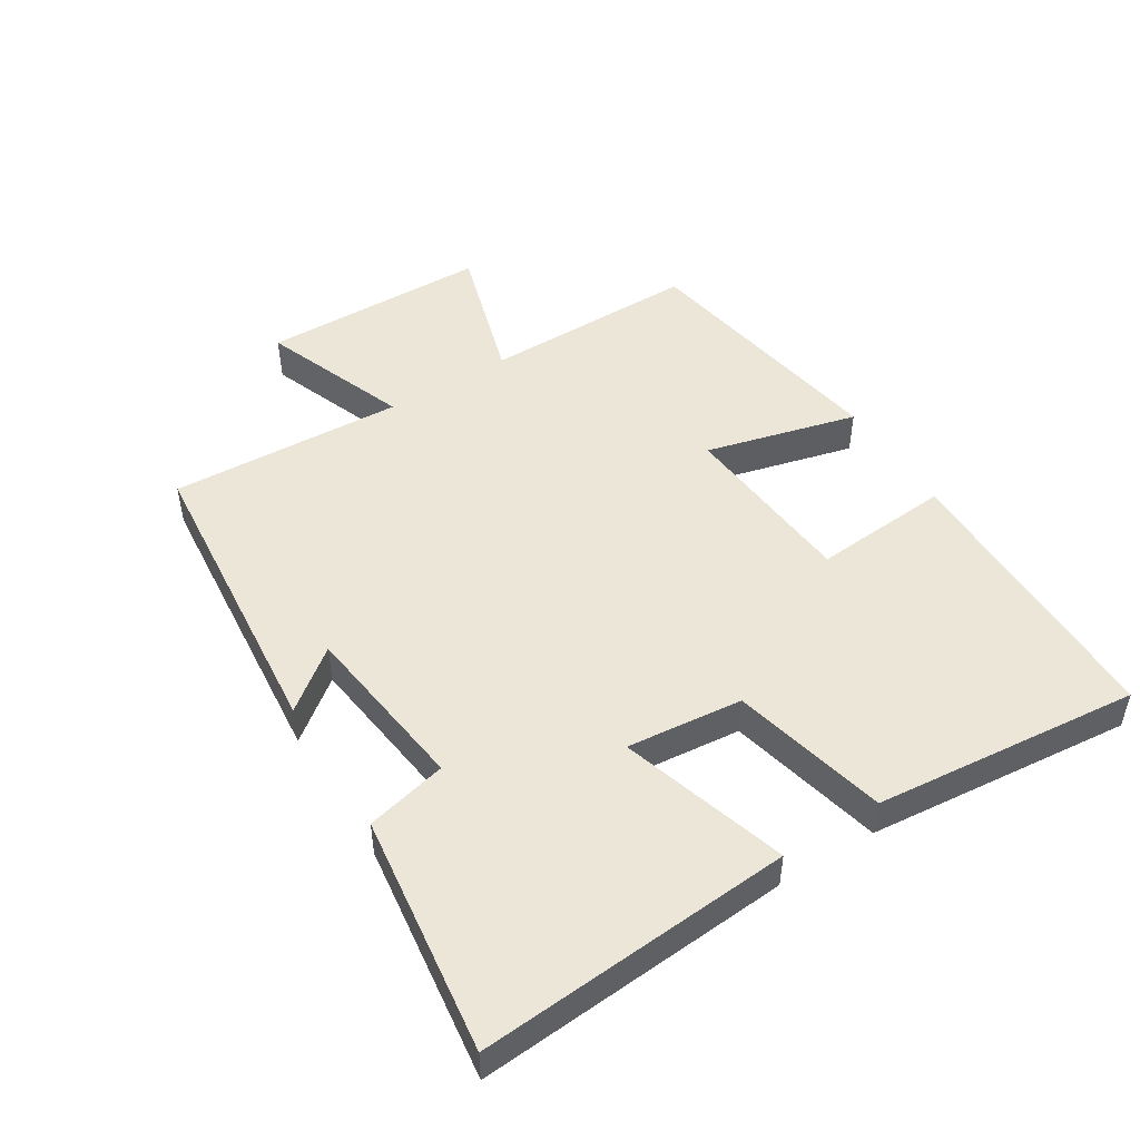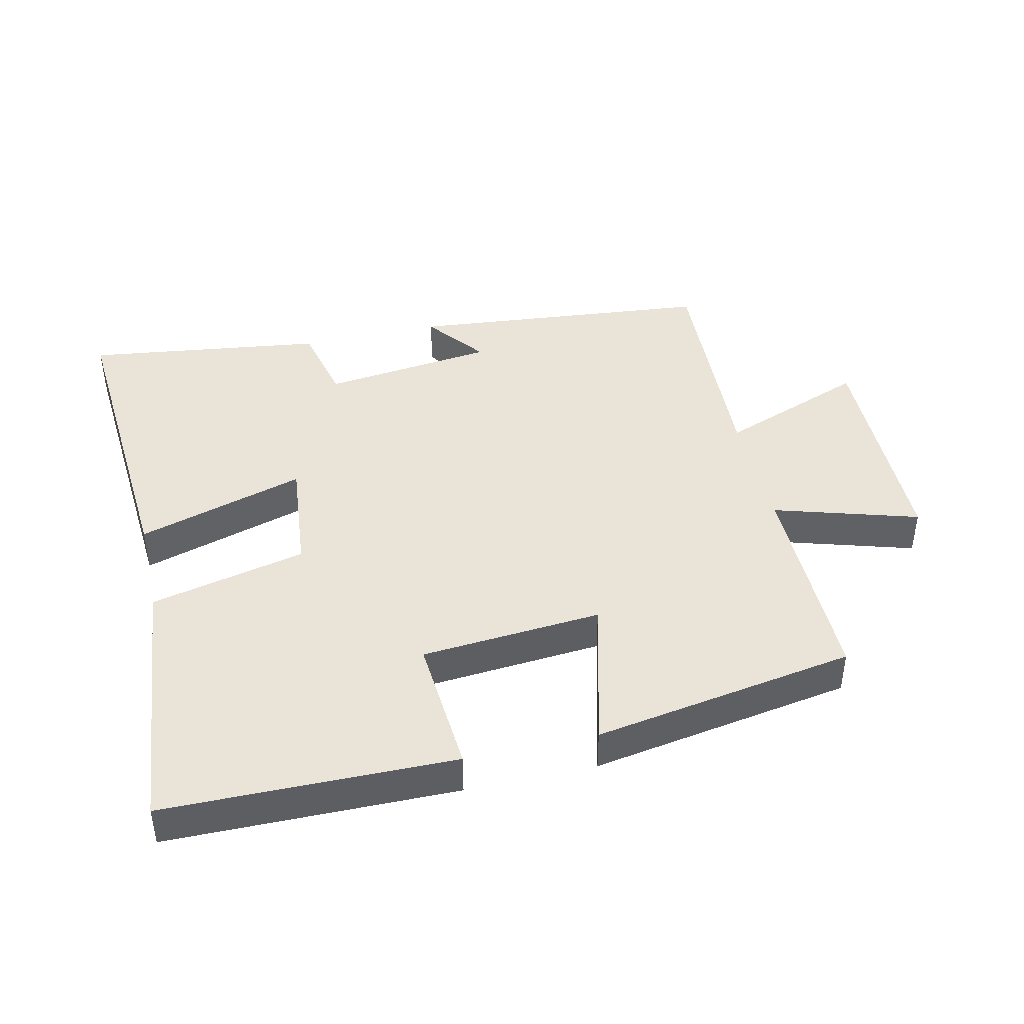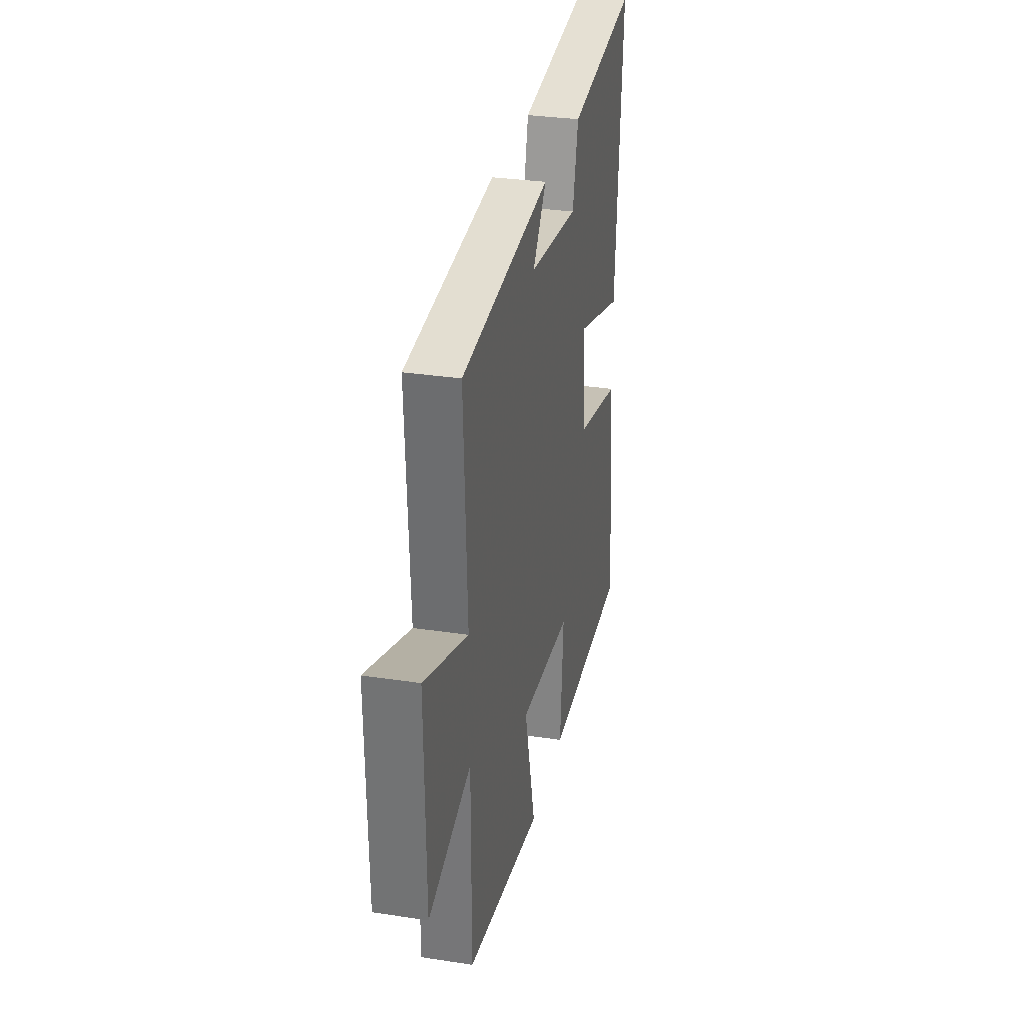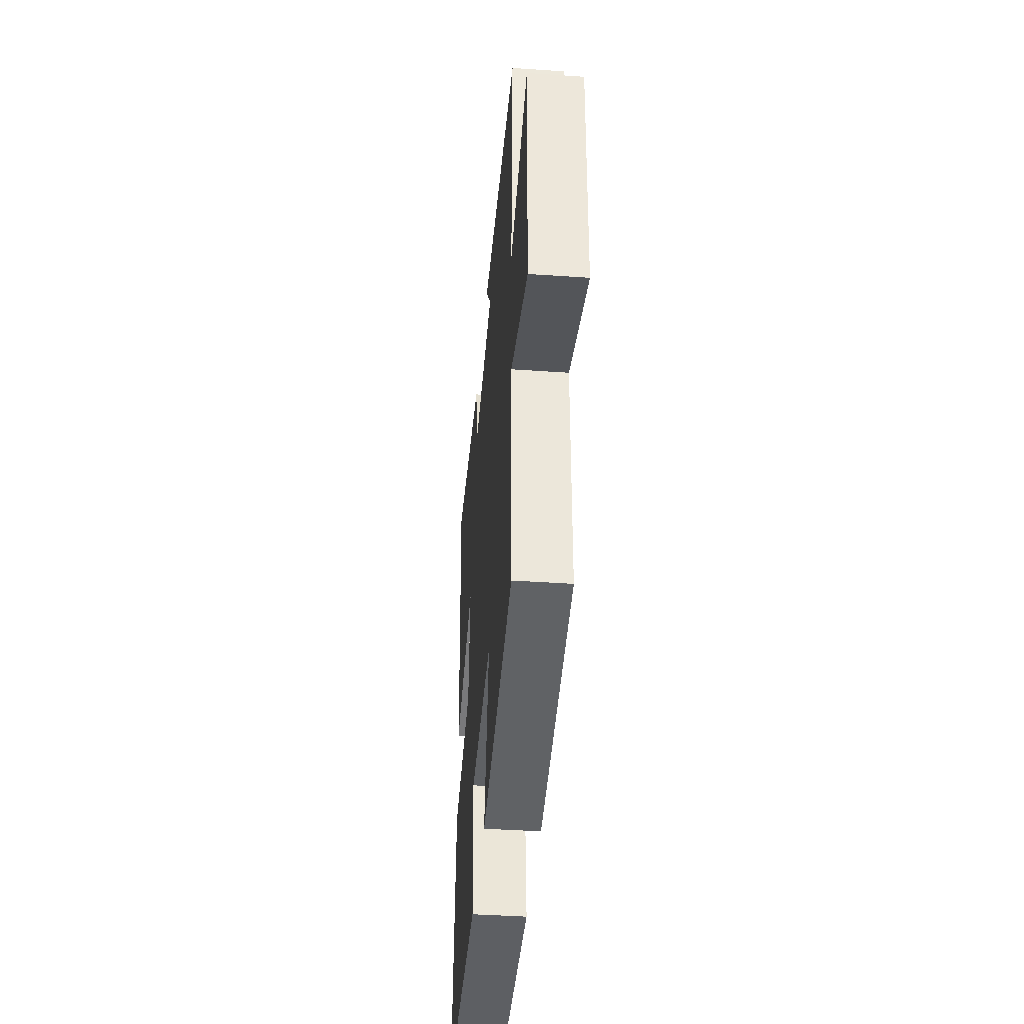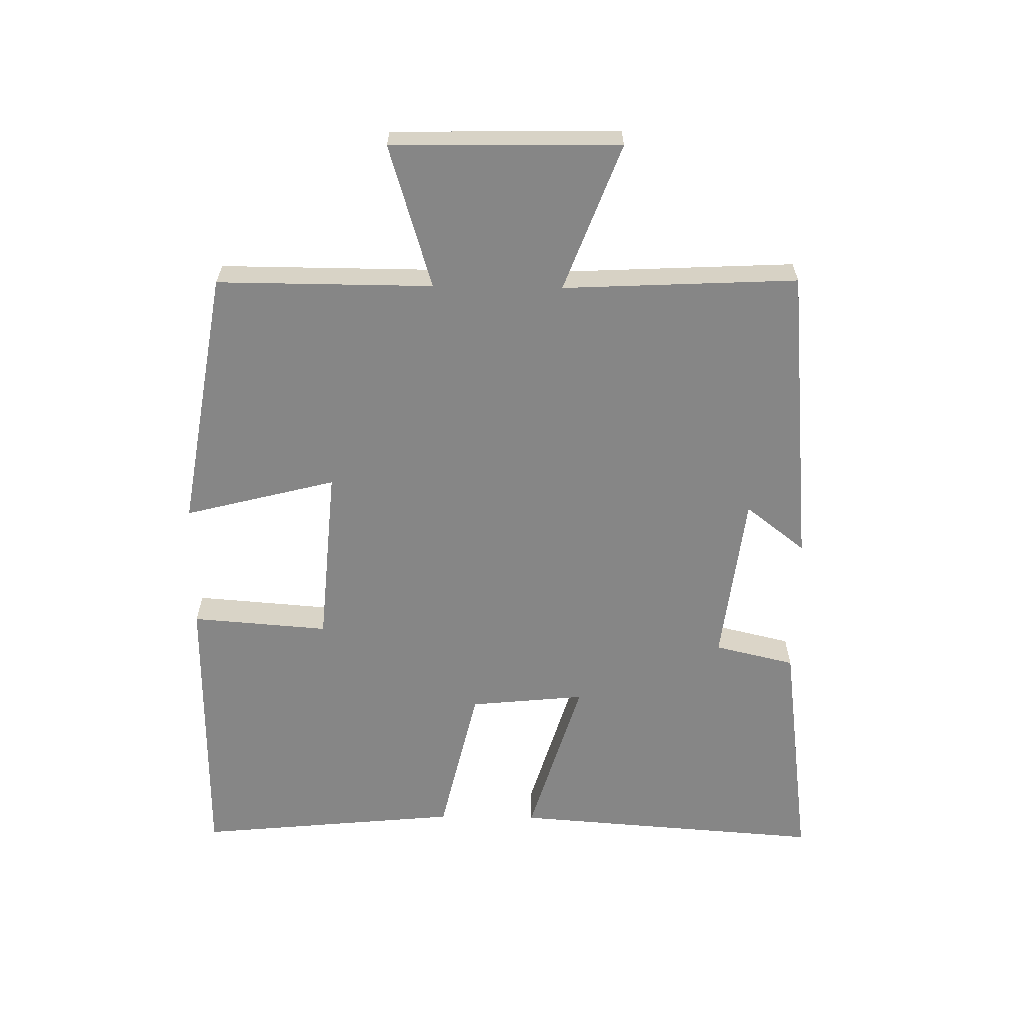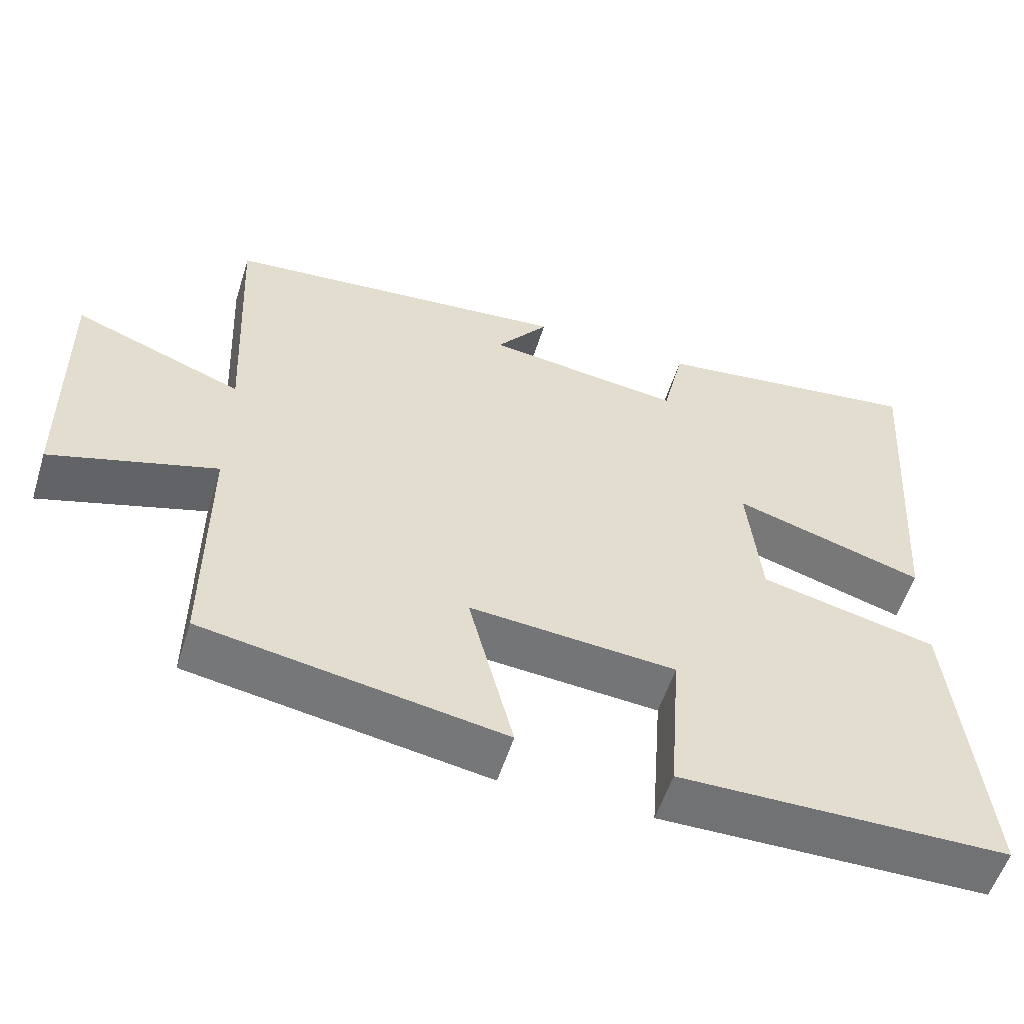
<metadata>
{"format":"obj","ext":"obj","renderer":"f3d","projection":"perspective","resolution":1024,"background":"white","views":[{"elev":48.8,"azim":57.9,"up":"+Y"},{"elev":42.8,"azim":167.1,"up":"+Y"},{"elev":31.1,"azim":-77.7,"up":"+Z"},{"elev":-41.1,"azim":-94.8,"up":"+Z"},{"elev":-62.2,"azim":-90.9,"up":"+Y"},{"elev":-55.6,"azim":-17.4,"up":"+Z"}]}
</metadata>
<code>
v 0.535 0.07 0.549
v 0.5 0.07 0.068
v 0.244 0.07 0.145
v 0.262 0.07 -0.033
v 0.5 0.07 -0.088
v 0.54 0.07 -0.495
v 0.099 0.07 -0.5
v 0.115 0.07 -0.289
v -0.161 0.07 -0.267
v -0.101 0.07 -0.5
v -0.501 0.07 -0.434
v -0.5 0.07 -0.103
v -0.72 0.07 -0.17
v -0.726 0.07 0.18
v -0.5 0.07 0.095
v -0.518 0.07 0.455
v -0.052 0.07 0.5
v -0.123 0.07 0.408
v 0.141 0.07 0.376
v 0.17 0.07 0.5
v 0.535 0 0.549
v 0.5 0 0.068
v 0.244 0 0.145
v 0.262 0 -0.033
v 0.5 0 -0.088
v 0.54 0 -0.495
v 0.099 0 -0.5
v 0.115 0 -0.289
v -0.161 0 -0.267
v -0.101 0 -0.5
v -0.501 0 -0.434
v -0.5 0 -0.103
v -0.72 0 -0.17
v -0.726 0 0.18
v -0.5 0 0.095
v -0.518 0 0.455
v -0.052 0 0.5
v -0.123 0 0.408
v 0.141 0 0.376
v 0.17 0 0.5
f 1 2 3
f 20 1 3
f 19 20 3
f 18 19 3 4
f 15 16 17 18
f 15 18 4
f 12 13 14 15
f 12 15 4 5
f 9 10 11 12
f 8 9 12 5
f 5 6 7 8
f 23 22 21
f 23 21 40
f 23 40 39
f 24 23 39 38
f 38 37 36 35
f 24 38 35
f 35 34 33 32
f 25 24 35 32
f 32 31 30 29
f 25 32 29 28
f 28 27 26 25
f 1 21 22 2
f 2 22 23 3
f 3 23 24 4
f 4 24 25 5
f 5 25 26 6
f 6 26 27 7
f 7 27 28 8
f 8 28 29 9
f 9 29 30 10
f 10 30 31 11
f 11 31 32 12
f 12 32 33 13
f 13 33 34 14
f 14 34 35 15
f 15 35 36 16
f 16 36 37 17
f 17 37 38 18
f 18 38 39 19
f 19 39 40 20
f 20 40 21 1

</code>
